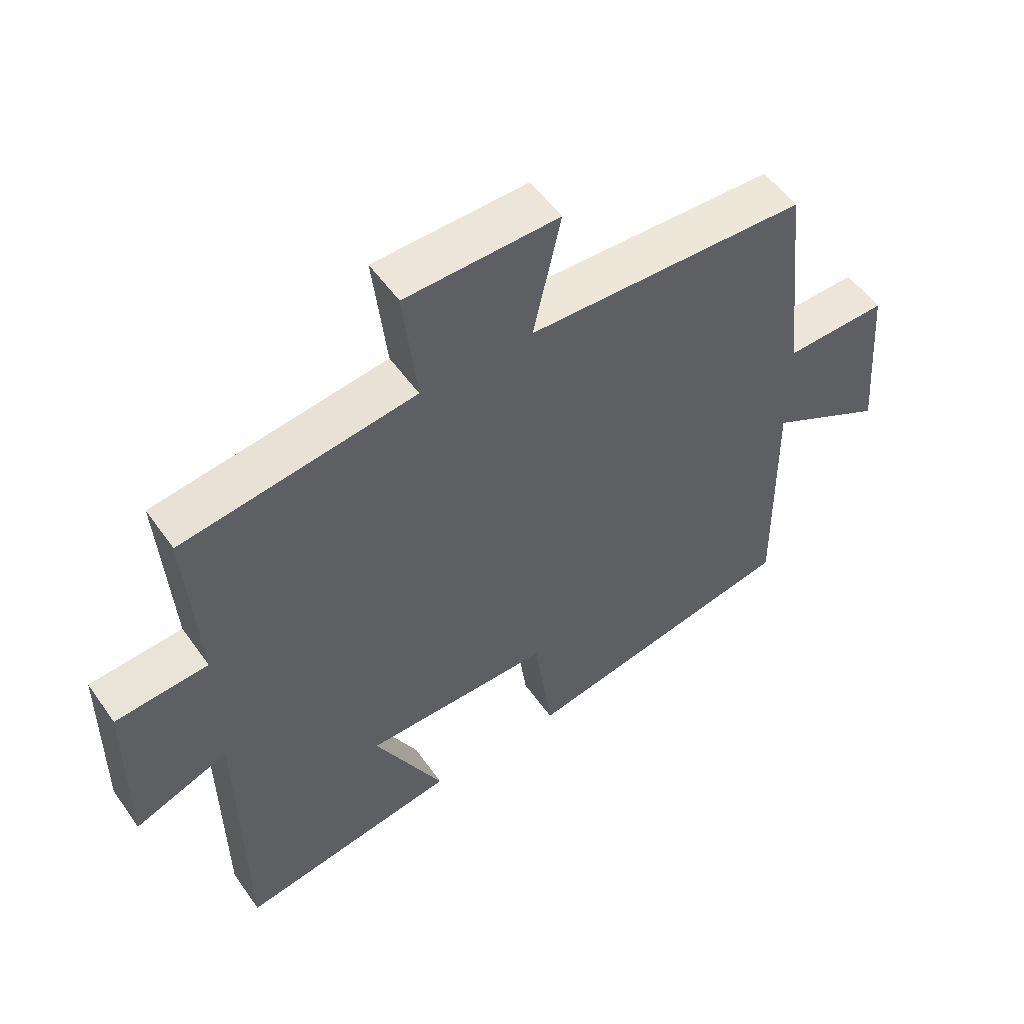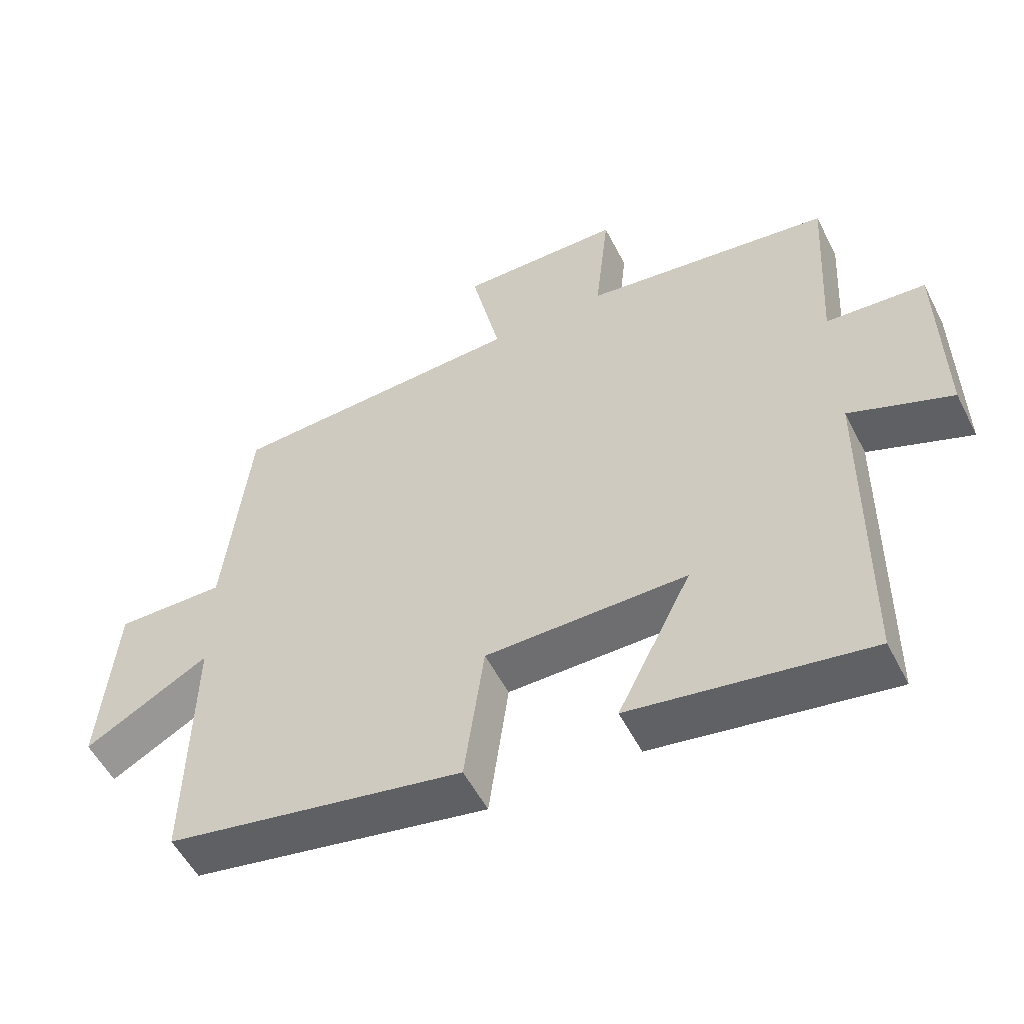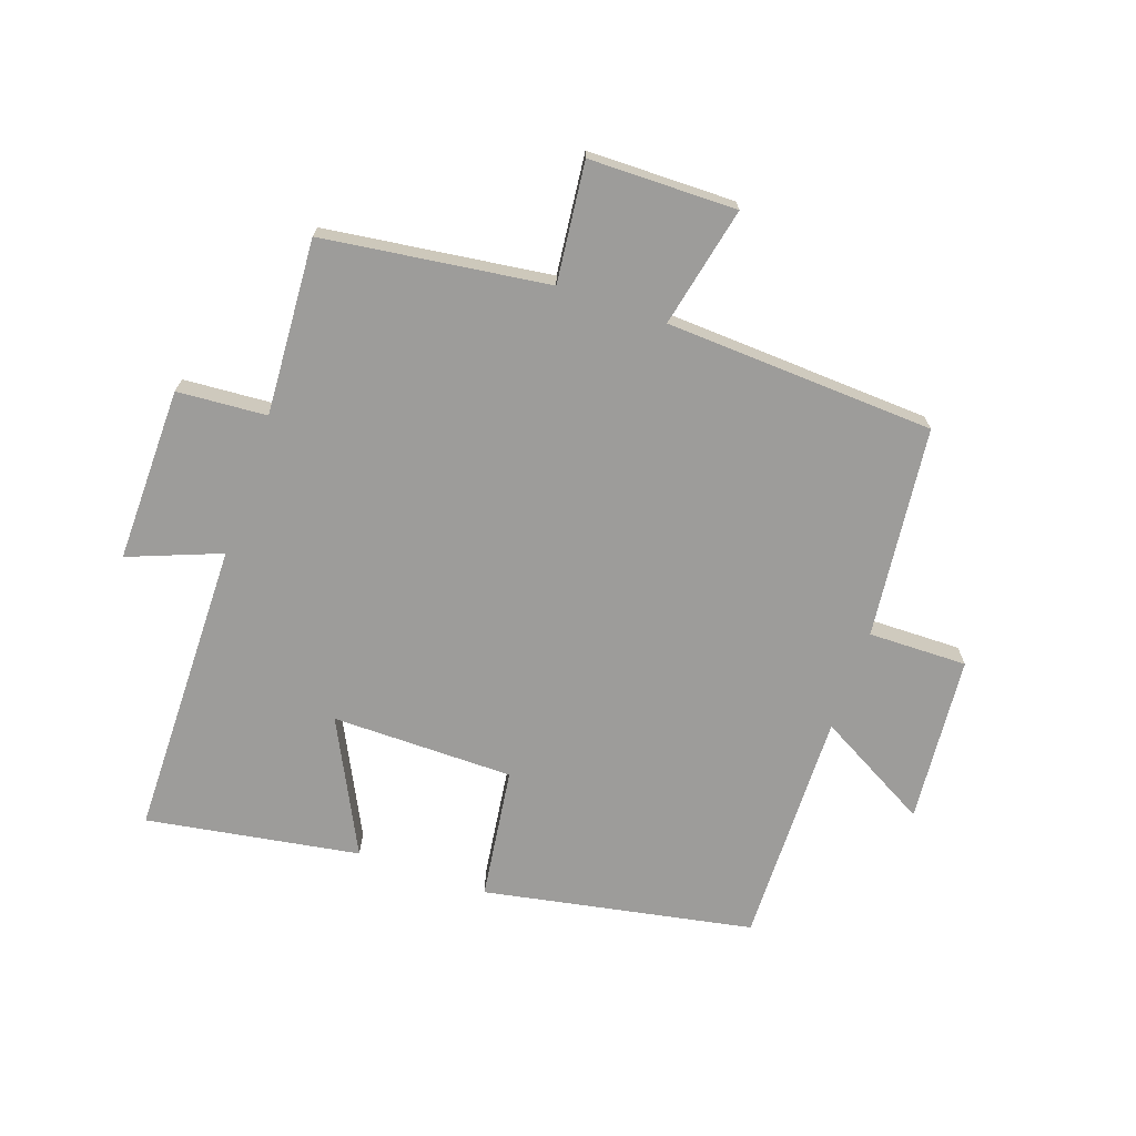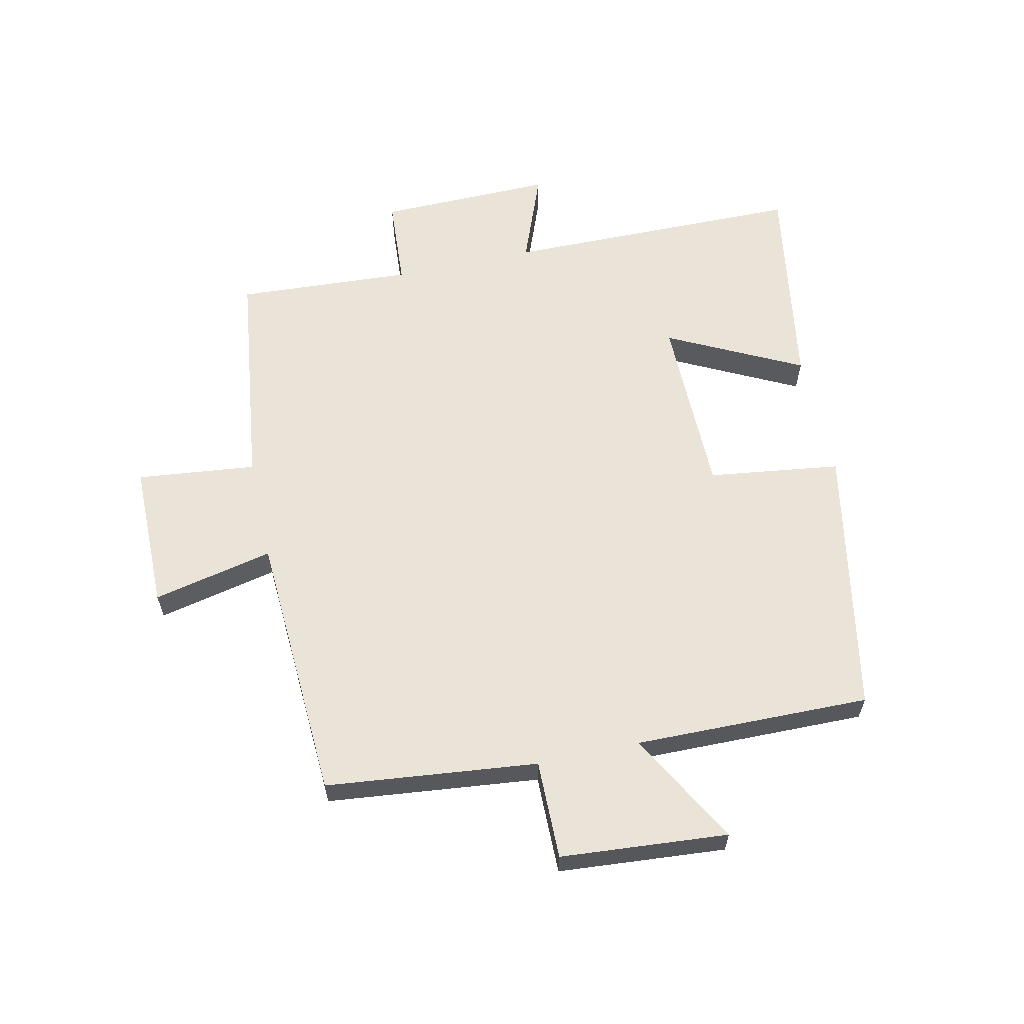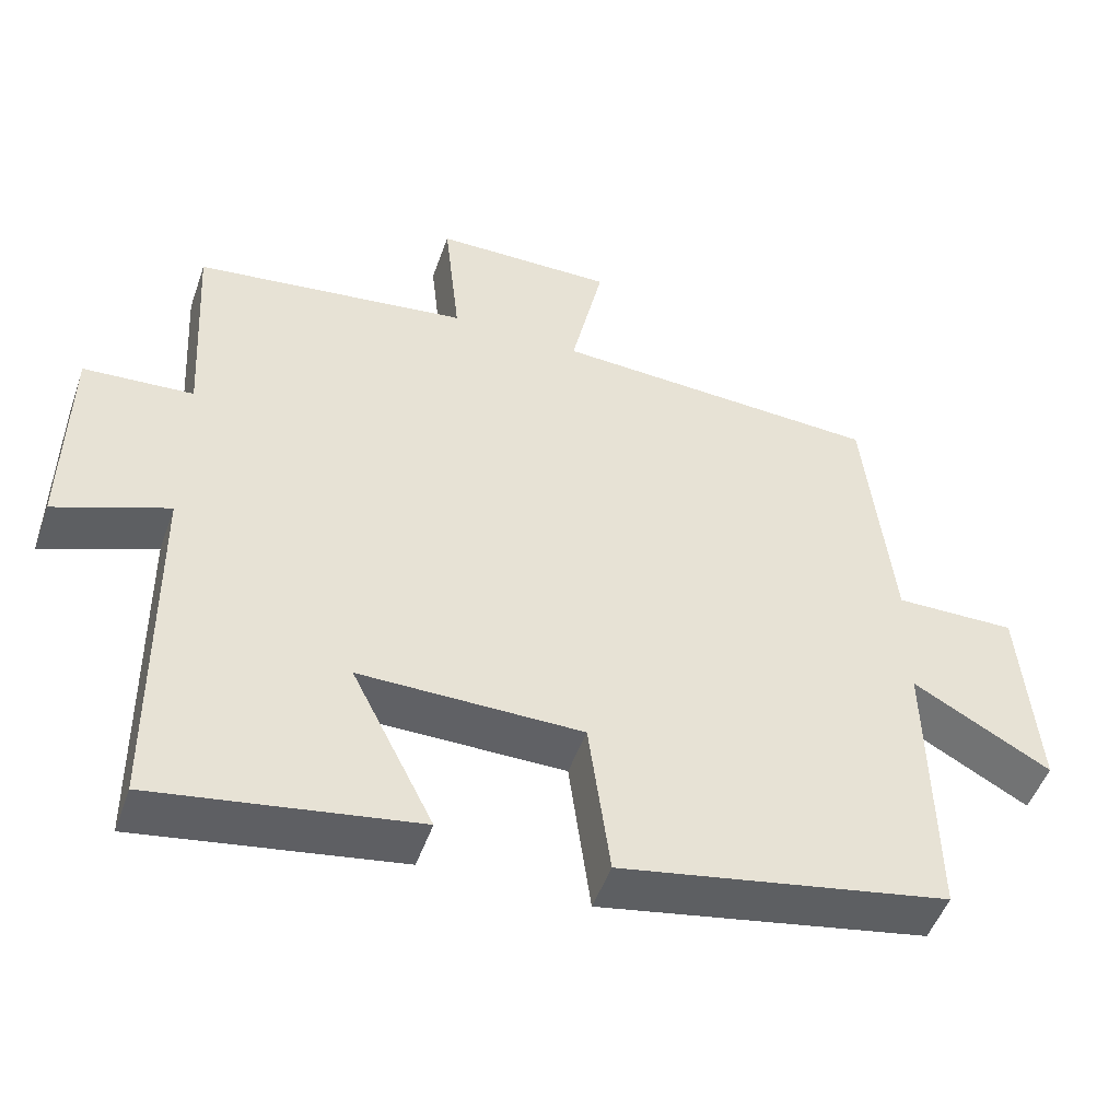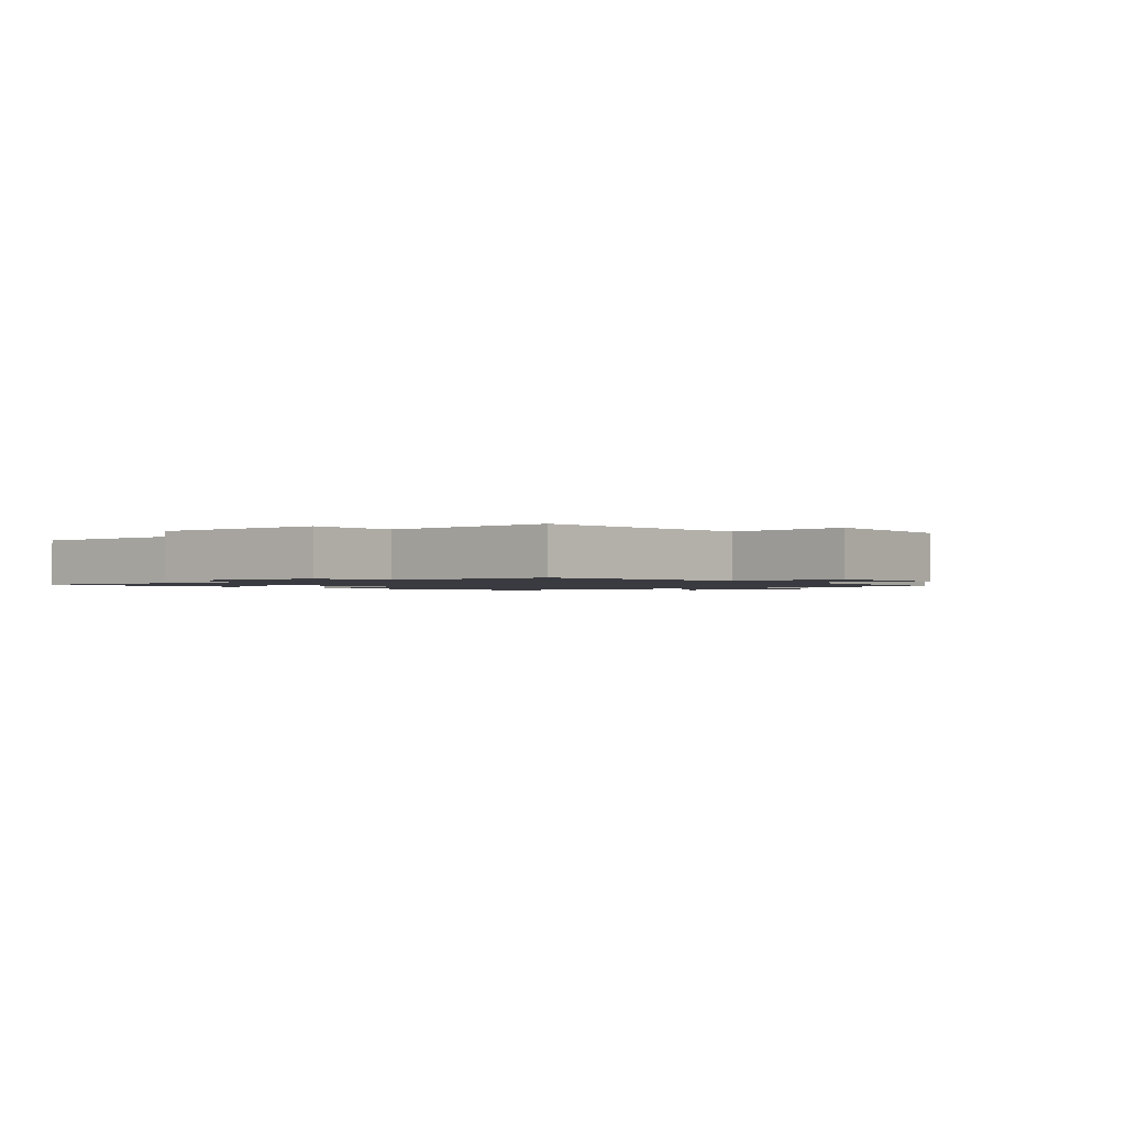
<metadata>
{"format":"obj","ext":"obj","renderer":"f3d","projection":"perspective","resolution":1024,"background":"white","views":[{"elev":54.2,"azim":-34.5,"up":"+Z"},{"elev":-54.2,"azim":-153.3,"up":"+Z"},{"elev":-70.2,"azim":-19.1,"up":"+Y"},{"elev":61.0,"azim":77.6,"up":"+Y"},{"elev":-49.8,"azim":-19.1,"up":"+Z"},{"elev":-1.4,"azim":-52.7,"up":"+Y"}]}
</metadata>
<code>
v -0.495 0.07 -0.556
v -0.5 0.07 -0.07
v -0.65 0.07 -0.128
v -0.646 0.07 0.156
v -0.5 0.07 0.166
v -0.517 0.07 0.452
v -0.151 0.07 0.5
v -0.172 0.07 0.694
v 0.068 0.07 0.696
v 0.025 0.07 0.5
v 0.463 0.07 0.477
v 0.5 0.07 0.133
v 0.661 0.07 0.135
v 0.683 0.07 -0.137
v 0.5 0.07 -0.035
v 0.506 0.07 -0.418
v 0.068 0.07 -0.5
v 0.039 0.07 -0.285
v -0.257 0.07 -0.283
v -0.148 0.07 -0.5
v -0.495 0 -0.556
v -0.5 0 -0.07
v -0.65 0 -0.128
v -0.646 0 0.156
v -0.5 0 0.166
v -0.517 0 0.452
v -0.151 0 0.5
v -0.172 0 0.694
v 0.068 0 0.696
v 0.025 0 0.5
v 0.463 0 0.477
v 0.5 0 0.133
v 0.661 0 0.135
v 0.683 0 -0.137
v 0.5 0 -0.035
v 0.506 0 -0.418
v 0.068 0 -0.5
v 0.039 0 -0.285
v -0.257 0 -0.283
v -0.148 0 -0.5
f 19 20 1 2
f 18 19 2
f 15 16 17 18
f 15 18 2
f 12 13 14 15
f 10 11 12 15
f 10 15 2
f 7 8 9 10
f 5 6 7 10
f 5 10 2 3
f 3 4 5
f 22 21 40 39
f 22 39 38
f 38 37 36 35
f 22 38 35
f 35 34 33 32
f 35 32 31 30
f 22 35 30
f 30 29 28 27
f 30 27 26 25
f 23 22 30 25
f 25 24 23
f 1 21 22 2
f 2 22 23 3
f 3 23 24 4
f 4 24 25 5
f 5 25 26 6
f 6 26 27 7
f 7 27 28 8
f 8 28 29 9
f 9 29 30 10
f 10 30 31 11
f 11 31 32 12
f 12 32 33 13
f 13 33 34 14
f 14 34 35 15
f 15 35 36 16
f 16 36 37 17
f 17 37 38 18
f 18 38 39 19
f 19 39 40 20
f 20 40 21 1

</code>
